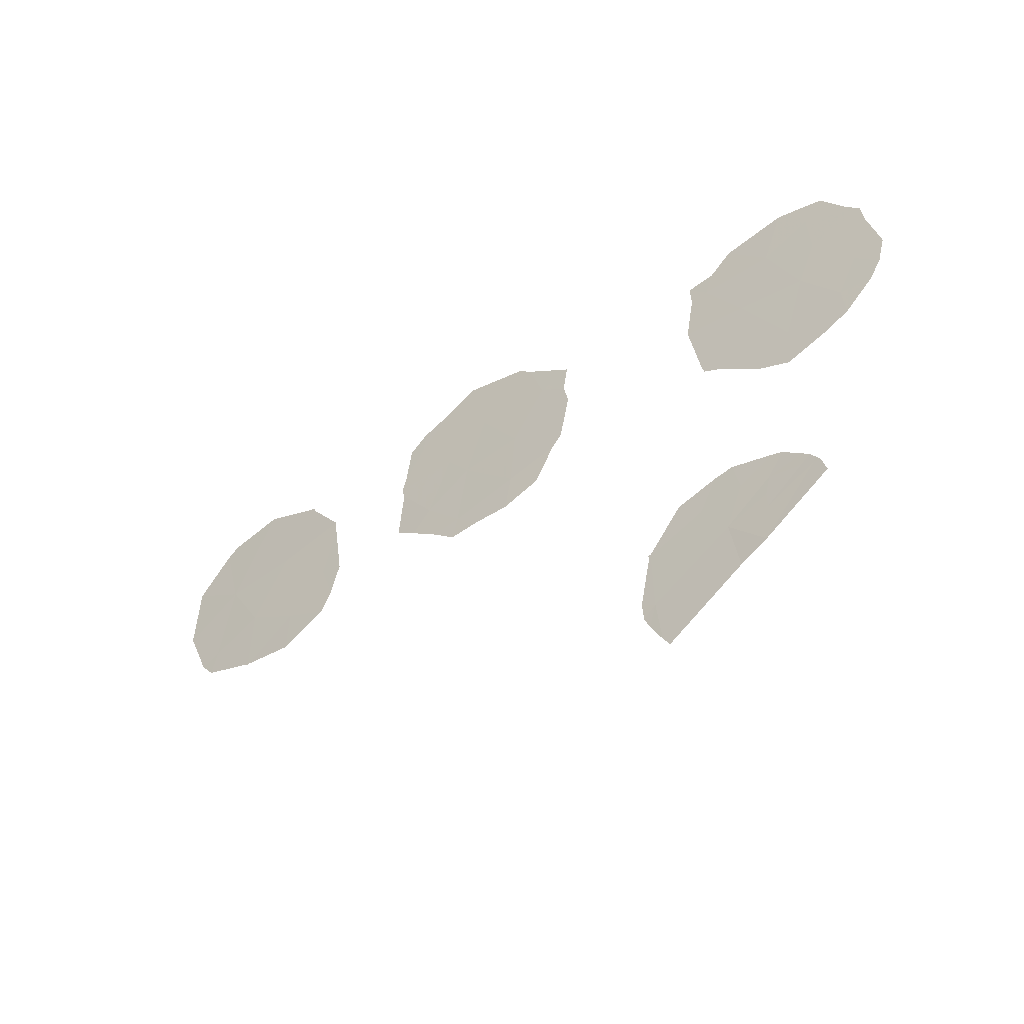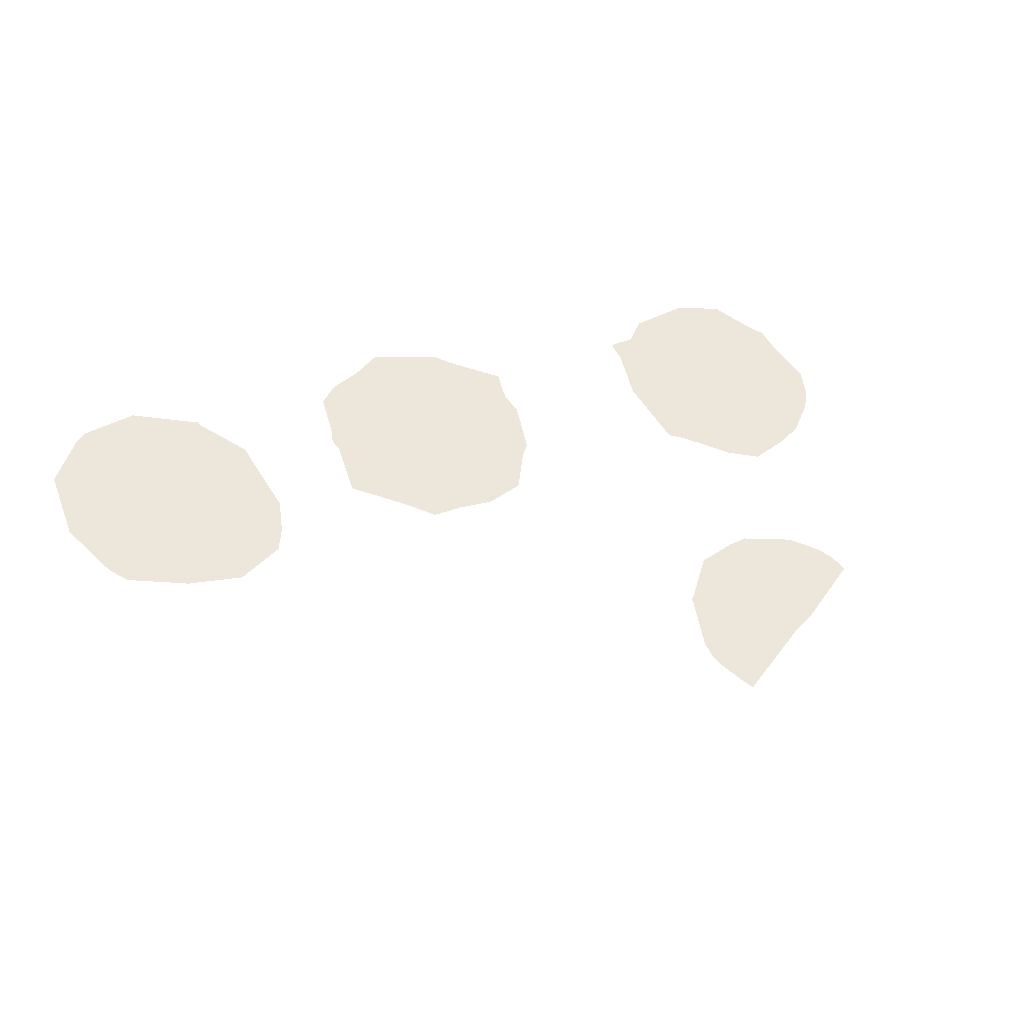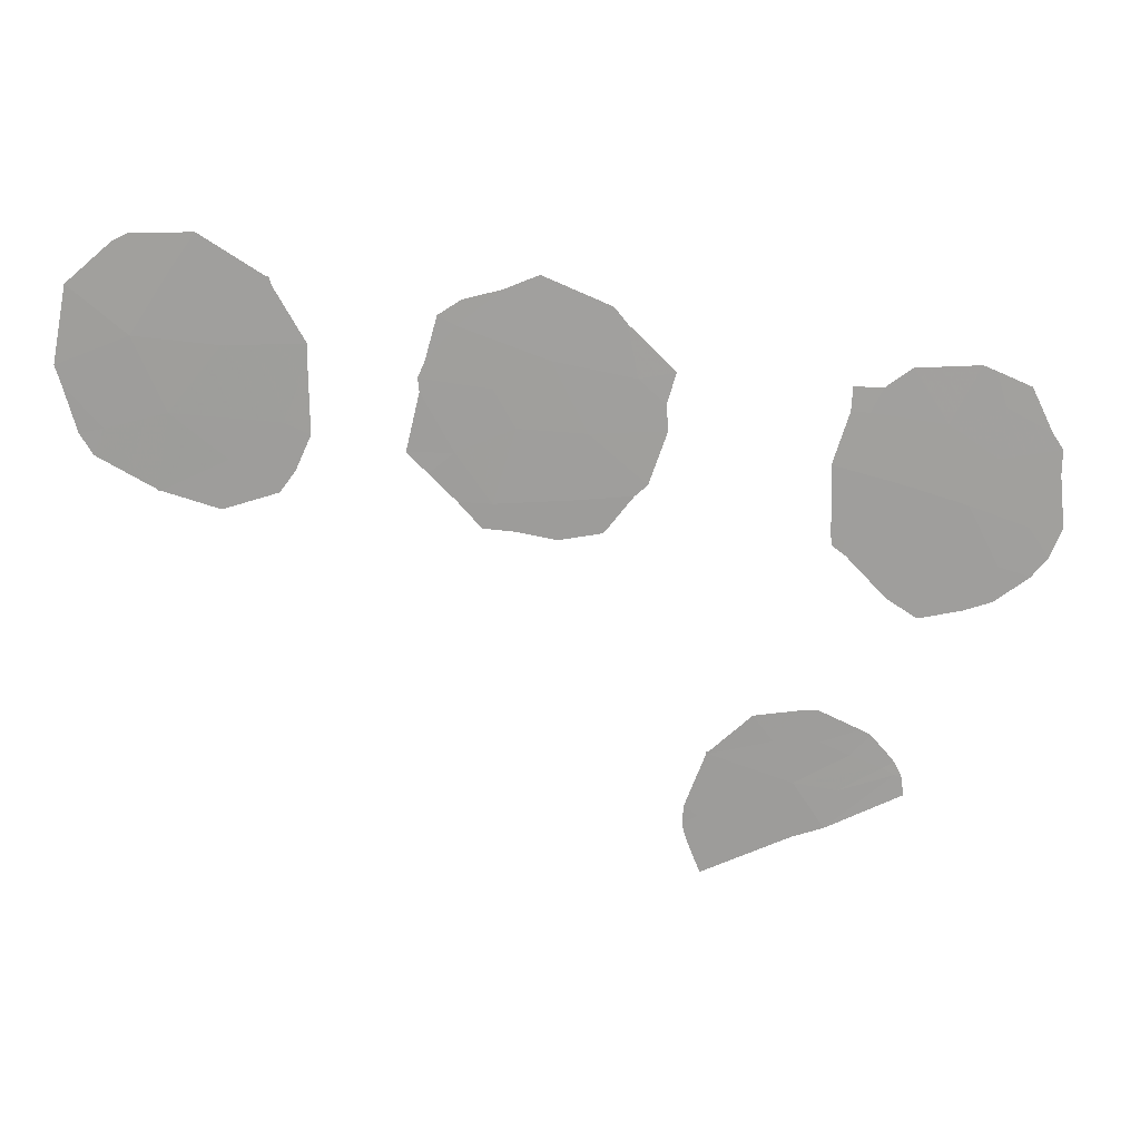
<metadata>
{"format":"obj","ext":"obj","renderer":"f3d","projection":"perspective","resolution":1024,"background":"white","views":[{"elev":-62.1,"azim":43.7,"up":"+Y"},{"elev":49.0,"azim":-32.4,"up":"+Z"},{"elev":9.8,"azim":2.5,"up":"+Y"}]}
</metadata>
<code>
v -26.7 39.34 4.476
v -9.98 23.91 0.3895
v -1.843 34.04 1.419
v -4.021 34.75 1.762
v -2.569 36.56 1.892
v -4.949 36.94 2.201
v -13.85 34.3 2.625
v -13.37 36.34 2.927
v -5.636 32.99 1.626
v -2.906 31.89 1.166
v -0.842 32.09 0.9901
v -11.88 38 3.056
v -25.74 37.03 4.016
v -27.66 36.56 4.052
v -16.24 34.2 2.805
v -17.34 35.79 3.171
v -24.02 35.61 3.646
v -24.07 39.04 4.236
v -25.51 41.11 4.671
v -22.67 41.03 4.447
v -14.45 38.55 3.377
v -3.779 25.25 0.1614
v -9.674 26.03 0.7554
v -6.983 25.02 0.3665
v -7.64 26.43 0.6636
v -6.974 23.16 0.03047
v -0.9833 35.48 1.553
v -0.8452 37.07 1.78
v -5.962 23.46 0.03047
v -5.566 24.74 0.2132
v -6.164 26.39 0.5385
v -5.501 25.28 0.2966
v -4.182 25.5 0.2289
v -5.218 25.93 0.3809
v -17.21 39.61 3.79
v 0.04209 33.33 1.097
v -15.51 36.51 3.136
v -16.18 37.71 3.391
v -22.35 36.72 3.713
v -28.48 40.85 4.842
v -28.96 38.46 4.47
v -10.35 23.17 0.2786
v -10.05 22.36 0.1148
v -6.076 35.34 2.066
v -6.075 35.35 2.066
v -11.98 34.42 2.48
v -11.58 34.76 2.502
v -6.076 35.34 2.065
v -4.557 37.7 2.276
v -3.702 38.29 2.277
v -10.98 36.42 2.717
v -11.04 37.21 2.852
v -26.17 34.66 3.626
v -26.26 34.73 3.643
v -28.79 37.89 4.359
v -14.3 33.05 2.439
v -15.54 33.32 2.59
v -17.29 34.27 2.904
v -18.14 35.15 3.126
v -16.57 33.44 2.691
v -26.11 34.66 3.62
v -24.63 42.34 4.799
v -22.71 41.09 4.461
v -21.56 39.08 4.057
v -22.51 40.8 4.4
v -24.33 34.07 3.397
v -22.57 34.59 3.365
v -5.541 36.98 2.267
v -5.488 37.74 2.376
v -10.47 23.64 0.3722
v -28.41 36.42 4.073
v -12.59 40.14 3.449
v -12.19 39.64 3.336
v -6.016 33.07 1.677
v -5.979 32.81 1.629
v -10.41 24.26 0.4849
v -3.548 25.17 0.132
v -3.583 25.26 0.1476
v -22.63 41.07 4.451
v -9.881 21.96 0.03047
v -9.743 26.1 0.7741
v -9.639 26.12 0.769
v 0.9484 35.76 1.383
v 0.5996 36.28 1.5
v -3.276 30.45 0.9585
v -1.84 30.69 0.8594
v -4.258 31.1 1.167
v -9.752 25.96 0.7488
v -3.47 24.57 0.03047
v -12.92 33.26 2.355
v -9.747 26.03 0.7617
v -6.866 27.45 0.7787
v -6.219 27.45 0.726
v -3.661 25.42 0.1769
v -5.563 32.49 1.534
v -3.797 25.69 0.2288
v -8.284 27.3 0.8734
v -4.004 25.95 0.2863
v -4.901 26.79 0.4973
v -4.57 26.61 0.4375
v -0.9298 30.96 0.8121
v -0.08579 37.69 1.787
v -1.189 38.18 1.989
v -17.03 40.38 3.894
v -15.83 40.66 3.825
v -14.74 41.09 3.791
v 0.9354 34.96 1.256
v -1.62 38.36 2.064
v -18.79 35.8 3.287
v -18.33 37.64 3.566
v -17.76 39.92 3.887
v -18.15 38.55 3.701
v -22.58 41.02 4.439
v -10.74 38.19 2.972
v -18.38 38.05 3.639
v -22.07 35.27 3.443
v -21.58 38.55 3.968
v -21.57 36.35 3.593
v -26.57 42.31 4.929
v -28.01 35.75 3.931
v -27.05 42.07 4.924
v 0.1857 31.75 0.8277
v 0.7056 32.36 0.8711
v 1.106 33.28 0.9743
v -27.83 38.9 4.473
v -28.72 39.66 4.656
v -27.59 40.09 4.659
v -10.02 23.13 0.2521
v -10.2 22.76 0.1967
v -10.17 23.54 0.334
v -2.932 34.4 1.591
v -3.295 35.66 1.827
v -2.206 35.3 1.656
v -4.485 35.85 1.981
v -5.049 35.05 1.914
v -5.512 36.14 2.133
v -6.076 35.34 2.066
v -5.512 36.14 2.134
v -3.759 36.75 2.046
v -13.61 35.32 2.776
v -12.47 35.55 2.715
v -12.71 34.53 2.564
v -11.78 34.59 2.491
v -12.91 34.36 2.553
v -4.828 33.87 1.694
v -5.856 34.16 1.846
v -5.048 35.05 1.914
v -6.076 35.34 2.066
v -4.753 37.32 2.238
v -3.563 37.13 2.084
v -4.13 38 2.277
v -3.136 37.43 2.085
v -2.374 32.97 1.293
v -1.342 33.06 1.205
v -1.874 31.99 1.078
v -12.17 36.38 2.822
v -11.28 35.59 2.61
v -12.62 37.17 2.992
v -11.46 37.61 2.954
v -12.2 36.78 2.89
v -11.01 36.81 2.784
v -26.7 36.8 4.034
v -25.95 35.85 3.821
v -26.92 35.61 3.839
v -26.21 34.7 3.635
v -26.96 35.65 3.848
v -26.22 38.18 4.246
v -27.18 37.95 4.264
v -28.23 37.23 4.205
v -27.75 38.62 4.417
v -28.88 38.18 4.414
v -15.05 34.25 2.715
v -14.07 33.68 2.532
v -15.27 33.63 2.622
v -14.92 33.19 2.514
v -15.89 33.76 2.697
v -16.79 35 2.988
v -16.77 34.24 2.855
v -17.32 35.03 3.038
v -17.72 34.71 3.015
v -17.74 35.47 3.148
v -16.06 33.38 2.64
v -16.41 33.82 2.748
v -24.88 36.32 3.831
v -25.07 35.13 3.633
v -25.92 35.84 3.818
v -26.14 34.66 3.623
v -24.79 40.08 4.454
v -24.09 41.07 4.559
v -23.37 40.03 4.342
v -25.07 41.73 4.735
v -23.65 41.68 4.623
v -23.67 41.71 4.63
v -22.69 41.06 4.454
v -22.59 40.91 4.424
v -23.29 39.92 4.318
v -22.04 39.94 4.229
v -22.82 39.06 4.147
v -24.18 34.84 3.521
v -25.22 34.37 3.509
v -23.3 35.1 3.505
v -23.45 34.33 3.381
v -5.245 36.96 2.234
v -5.514 37.36 2.322
v -5.218 37.34 2.288
v -5.022 37.72 2.326
v -10.41 23.41 0.3254
v -10.22 23.78 0.3808
v -28.04 36.49 4.063
v -28.6 37.16 4.216
v -13.16 38.28 3.217
v -13.52 39.35 3.413
v -12.23 39.07 3.253
v -12.39 39.89 3.393
v -12.04 38.82 3.196
v -5.807 32.9 1.627
v -5.998 32.94 1.653
v -5.826 33.03 1.651
v -10.44 23.95 0.4285
v -10.2 24.09 0.4372
v -3.681 25.25 0.1545
v -3.565 25.21 0.1398
v -3.663 25.21 0.1467
v -22.67 41.08 4.456
v -22.65 41.05 4.449
v -8.329 25.52 0.561
v -8.657 26.23 0.7095
v -7.311 25.72 0.515
v -8.482 24.46 0.378
v -6.978 24.09 0.1985
v -8.477 23.53 0.21
v -8.427 22.56 0.03047
v -9.931 22.93 0.21
v -9.966 22.16 0.07264
v -9.709 26.06 0.7648
v -9.691 26.11 0.7716
v -9.657 26.07 0.7622
v -0.9143 36.27 1.666
v -0.1228 36.67 1.64
v -0.1919 35.88 1.526
v 0.774 36.02 1.441
v -0.01746 35.62 1.468
v -1.776 36.02 1.722
v -1.707 36.81 1.836
v -2.373 31.29 1.013
v -2.558 30.57 0.9089
v -3.091 31.17 1.062
v -3.767 30.77 1.063
v -3.582 31.49 1.167
v -9.827 24.97 0.5725
v -10.04 25.15 0.6202
v -10.08 25.11 0.6168
v -9.713 26 0.7521
v -16.93 33.85 2.798
v -4.87 24.35 0.09591
v -4.755 24.31 0.08123
v -3.509 24.87 0.08123
v -4.716 24.01 0.03047
v -5.764 24.1 0.1218
v -4.672 25 0.1873
v -3.463 33.32 1.464
v -4.271 32.44 1.396
v -13.39 33.78 2.49
v -13.61 33.16 2.397
v -12.45 33.84 2.418
v -9.749 26 0.7552
v -9.711 26.03 0.7586
v -6.902 26.41 0.6011
v -6.574 25.7 0.4525
v -7.253 26.94 0.7212
v -6.515 26.92 0.6586
v -6.543 27.45 0.7524
v -6.192 26.92 0.6323
v -4.874 25.12 0.221
v -3.98 25.38 0.1951
v -5.533 25.01 0.2549
v -4.841 25.39 0.2628
v -6.472 24.24 0.1985
v -6.468 23.31 0.03047
v -6.274 24.88 0.2898
v -6.242 25.15 0.3316
v -3.72 25.33 0.1691
v -3.622 25.34 0.1622
v -9.745 26.07 0.7679
v -5.599 32.74 1.58
v -5.771 32.65 1.582
v -4.947 32.04 1.396
v -4.91 31.8 1.35
v -6.046 34.2 1.871
v -3.989 25.6 0.2288
v -3.788 25.47 0.1951
v -3.729 25.56 0.2028
v -1.413 34.76 1.486
v -8.639 26.28 0.7163
v -8.961 26.71 0.8212
v -7.962 26.87 0.7685
v -7.575 27.38 0.8261
v -5.808 36.16 2.167
v -5.359 25.61 0.3388
v -4.7 25.72 0.3049
v -4.611 25.94 0.3336
v -4.093 25.73 0.2576
v -3.901 25.82 0.2576
v -5.56 27.12 0.6117
v -5.532 26.59 0.5179
v -5.691 26.16 0.4597
v -5.059 26.36 0.4391
v -4.735 26.7 0.4674
v -4.894 26.27 0.4092
v -4.287 26.28 0.3619
v -6.101 25.47 0.3737
v -0.8859 31.52 0.9011
v -1.918 31.43 0.9892
v -1.385 30.83 0.8357
v -0.4655 37.38 1.784
v 0.2569 36.98 1.644
v -1.017 37.62 1.884
v -0.6376 37.93 1.888
v -17.12 39.99 3.842
v -16.43 40.52 3.86
v -16.52 40.13 3.808
v -15.83 39.08 3.584
v -15.14 39.6 3.601
v -15.28 40.87 3.808
v -14.59 39.82 3.584
v -0.4706 34.4 1.325
v -0.9003 33.69 1.258
v 0.4952 34.55 1.24
v 0.9419 35.36 1.319
v 0.4887 34.14 1.176
v -0.4 32.71 1.044
v -2.094 37.46 1.978
v -1.233 37.71 1.922
v -1.405 38.27 2.026
v -2.661 38.33 2.171
v -13.91 37.45 3.152
v -18.46 35.48 3.206
v -18.06 35.8 3.229
v -18.56 36.72 3.426
v -17.84 36.72 3.369
v -17.68 39.08 3.746
v -17.95 39.23 3.794
v -17.48 39.76 3.839
v -22.62 41.02 4.443
v -22.54 40.91 4.419
v -22.6 41.04 4.445
v -11.31 38.1 3.014
v -10.89 37.7 2.912
v -17.39 40.15 3.891
v -11.47 38.92 3.154
v -13.66 40.62 3.62
v -15.88 35.36 2.971
v -14.68 35.41 2.881
v -14.44 36.43 3.032
v -14.98 37.53 3.256
v -16.42 36.15 3.153
v -16.69 38.66 3.591
v -17.28 37.88 3.515
v -17.79 38.83 3.715
v -18.26 38.3 3.67
v -15.31 38.13 3.384
v -15.84 37.11 3.264
v -16.76 36.75 3.281
v -17.25 37.68 3.479
v -18.35 37.84 3.603
v -23.19 36.17 3.679
v -22.21 36 3.578
v -23.04 35.44 3.545
v -22.32 34.93 3.404
v -23.21 37.88 3.975
v -21.95 37.9 3.885
v -21.57 38.82 4.013
v -21.96 37.64 3.84
v -21.57 37.45 3.78
v -21.96 36.54 3.653
v -21.82 35.81 3.518
v -25.39 39.19 4.356
v -24.91 38.04 4.126
v -26.04 41.71 4.8
v -25.6 42.33 4.864
v -26.11 40.22 4.574
v -24.04 36.88 3.864
v -27.13 35.24 3.787
v -27.84 36.16 3.992
v -28.21 36.09 4.002
v -27.76 41.46 4.883
v -26.87 40.7 4.7
v -26.28 41.59 4.797
v -26.81 42.19 4.926
v -0.3281 31.92 0.9089
v -0.372 31.36 0.8199
v 0.3738 32.85 0.9841
v -0.0682 32.22 0.9306
v 0.4457 32.06 0.8494
v 1.021 34.12 1.115
v 0.5742 33.31 1.036
v 0.906 32.82 0.9227
f 1 125 127
f 125 41 126
f 125 126 127
f 127 126 40
f 2 128 130
f 128 43 129
f 128 129 130
f 130 129 42
f 3 131 133
f 131 4 132
f 131 132 133
f 133 132 5
f 6 134 136
f 134 4 135
f 134 135 136
f 136 135 44
f 6 136 138
f 136 44 137
f 136 137 138
f 138 137 45
f 6 139 134
f 139 5 132
f 139 132 134
f 134 132 4
f 7 140 142
f 140 8 141
f 140 141 142
f 142 141 47
f 7 142 144
f 142 47 143
f 142 143 144
f 144 143 46
f 4 145 147
f 145 9 146
f 145 146 147
f 147 146 48
f 4 147 135
f 147 48 148
f 147 148 135
f 135 148 44
f 5 139 150
f 139 6 149
f 139 149 150
f 150 149 49
f 5 150 152
f 150 49 151
f 150 151 152
f 152 151 50
f 10 153 155
f 153 3 154
f 153 154 155
f 155 154 11
f 8 156 141
f 156 51 157
f 156 157 141
f 141 157 47
f 8 158 160
f 158 12 159
f 158 159 160
f 160 159 52
f 8 160 156
f 160 52 161
f 160 161 156
f 156 161 51
f 14 162 164
f 162 13 163
f 162 163 164
f 164 163 53
f 14 164 166
f 164 53 165
f 164 165 166
f 166 165 54
f 1 167 168
f 167 13 162
f 167 162 168
f 168 162 14
f 1 168 170
f 168 14 169
f 168 169 170
f 170 169 55
f 1 170 125
f 170 55 171
f 170 171 125
f 125 171 41
f 15 172 174
f 172 7 173
f 172 173 174
f 174 173 56
f 15 174 176
f 174 56 175
f 174 175 176
f 176 175 57
f 16 177 179
f 177 15 178
f 177 178 179
f 179 178 58
f 16 179 181
f 179 58 180
f 179 180 181
f 181 180 59
f 15 176 183
f 176 57 182
f 176 182 183
f 183 182 60
f 13 184 186
f 184 17 185
f 184 185 186
f 186 185 61
f 13 186 163
f 186 61 187
f 186 187 163
f 163 187 53
f 18 188 190
f 188 19 189
f 188 189 190
f 190 189 20
f 20 189 192
f 189 19 191
f 189 191 192
f 192 191 62
f 20 192 194
f 192 62 193
f 192 193 194
f 194 193 63
f 18 190 196
f 190 20 195
f 190 195 196
f 196 195 65
f 18 196 198
f 196 65 197
f 196 197 198
f 198 197 64
f 17 199 185
f 199 66 200
f 199 200 185
f 185 200 61
f 17 201 199
f 201 67 202
f 201 202 199
f 199 202 66
f 6 203 205
f 203 68 204
f 203 204 205
f 205 204 69
f 6 205 149
f 205 69 206
f 205 206 149
f 149 206 49
f 2 130 208
f 130 42 207
f 130 207 208
f 208 207 70
f 14 209 169
f 209 71 210
f 209 210 169
f 169 210 55
f 12 211 213
f 211 21 212
f 211 212 213
f 213 212 72
f 12 213 215
f 213 72 214
f 213 214 215
f 215 214 73
f 9 216 218
f 216 75 217
f 216 217 218
f 218 217 74
f 2 208 220
f 208 70 219
f 208 219 220
f 220 219 76
f 22 221 223
f 221 78 222
f 221 222 223
f 223 222 77
f 20 194 225
f 194 63 224
f 194 224 225
f 225 224 79
f 24 226 228
f 226 23 227
f 226 227 228
f 228 227 25
f 2 229 231
f 229 24 230
f 229 230 231
f 231 230 26
f 2 231 233
f 231 26 232
f 231 232 233
f 233 232 80
f 2 233 128
f 233 80 234
f 233 234 128
f 128 234 43
f 23 235 237
f 235 81 236
f 235 236 237
f 237 236 82
f 27 238 240
f 238 28 239
f 238 239 240
f 240 239 84
f 27 240 242
f 240 84 241
f 240 241 242
f 242 241 83
f 27 243 238
f 243 5 244
f 243 244 238
f 238 244 28
f 10 245 247
f 245 86 246
f 245 246 247
f 247 246 85
f 10 247 249
f 247 85 248
f 247 248 249
f 249 248 87
f 23 250 251
f 250 2 220
f 250 220 251
f 251 220 76
f 23 251 253
f 251 76 252
f 251 252 253
f 253 252 88
f 15 183 178
f 183 60 254
f 183 254 178
f 178 254 58
f 29 255 256
f 255 22 223
f 255 223 256
f 256 223 77
f 29 256 258
f 256 77 257
f 256 257 258
f 258 257 89
f 29 259 255
f 259 30 260
f 259 260 255
f 255 260 22
f 4 131 261
f 131 3 153
f 131 153 261
f 261 153 10
f 10 262 261
f 262 9 145
f 262 145 261
f 261 145 4
f 7 263 173
f 263 90 264
f 263 264 173
f 173 264 56
f 7 144 263
f 144 46 265
f 144 265 263
f 263 265 90
f 24 229 226
f 229 2 250
f 229 250 226
f 226 250 23
f 23 253 267
f 253 88 266
f 253 266 267
f 267 266 91
f 24 228 269
f 228 25 268
f 228 268 269
f 269 268 31
f 31 268 271
f 268 25 270
f 268 270 271
f 271 270 92
f 31 271 273
f 271 92 272
f 271 272 273
f 273 272 93
f 22 260 275
f 260 30 274
f 260 274 275
f 275 274 33
f 30 276 274
f 276 32 277
f 276 277 274
f 274 277 33
f 24 278 230
f 278 29 279
f 278 279 230
f 230 279 26
f 32 276 281
f 276 30 280
f 276 280 281
f 281 280 24
f 22 282 221
f 282 94 283
f 282 283 221
f 221 283 78
f 23 267 235
f 267 91 284
f 267 284 235
f 235 284 81
f 30 259 280
f 259 29 278
f 259 278 280
f 280 278 24
f 9 285 216
f 285 95 286
f 285 286 216
f 216 286 75
f 9 262 287
f 262 10 249
f 262 249 287
f 287 249 87
f 9 287 285
f 287 87 288
f 287 288 285
f 285 288 95
f 9 218 146
f 218 74 289
f 218 289 146
f 146 289 48
f 22 275 291
f 275 33 290
f 275 290 291
f 291 290 96
f 22 291 282
f 291 96 292
f 291 292 282
f 282 292 94
f 27 293 243
f 293 3 133
f 293 133 243
f 243 133 5
f 25 227 294
f 227 23 237
f 227 237 294
f 294 237 82
f 25 294 296
f 294 82 295
f 294 295 296
f 296 295 97
f 25 296 270
f 296 97 297
f 296 297 270
f 270 297 92
f 6 138 203
f 138 45 298
f 138 298 203
f 203 298 68
f 33 277 300
f 277 32 299
f 277 299 300
f 300 299 34
f 33 300 302
f 300 34 301
f 300 301 302
f 302 301 98
f 33 302 290
f 302 98 303
f 302 303 290
f 290 303 96
f 31 273 305
f 273 93 304
f 273 304 305
f 305 304 99
f 34 306 307
f 306 31 305
f 306 305 307
f 307 305 99
f 34 307 309
f 307 99 308
f 307 308 309
f 309 308 100
f 34 309 301
f 309 100 310
f 309 310 301
f 301 310 98
f 32 281 299
f 281 24 311
f 281 311 299
f 299 311 34
f 24 269 311
f 269 31 306
f 269 306 311
f 311 306 34
f 10 155 313
f 155 11 312
f 155 312 313
f 313 312 101
f 10 313 245
f 313 101 314
f 313 314 245
f 245 314 86
f 28 315 239
f 315 102 316
f 315 316 239
f 239 316 84
f 28 317 315
f 317 103 318
f 317 318 315
f 315 318 102
f 35 319 321
f 319 104 320
f 319 320 321
f 321 320 105
f 21 322 323
f 322 35 321
f 322 321 323
f 323 321 105
f 21 323 325
f 323 105 324
f 323 324 325
f 325 324 106
f 3 293 327
f 293 27 326
f 293 326 327
f 327 326 36
f 36 326 328
f 326 27 242
f 326 242 328
f 328 242 83
f 36 328 330
f 328 83 329
f 328 329 330
f 330 329 107
f 11 154 331
f 154 3 327
f 154 327 331
f 331 327 36
f 28 244 333
f 244 5 332
f 244 332 333
f 333 332 108
f 28 333 317
f 333 108 334
f 333 334 317
f 317 334 103
f 5 152 332
f 152 50 335
f 152 335 332
f 332 335 108
f 21 211 336
f 211 12 158
f 211 158 336
f 336 158 8
f 16 181 338
f 181 59 337
f 181 337 338
f 338 337 109
f 16 338 340
f 338 109 339
f 338 339 340
f 340 339 110
f 35 341 343
f 341 112 342
f 341 342 343
f 343 342 111
f 20 344 195
f 344 113 345
f 344 345 195
f 195 345 65
f 20 225 344
f 225 79 346
f 225 346 344
f 344 346 113
f 12 347 159
f 347 114 348
f 347 348 159
f 159 348 52
f 35 343 319
f 343 111 349
f 343 349 319
f 319 349 104
f 12 215 347
f 215 73 350
f 215 350 347
f 347 350 114
f 21 325 212
f 325 106 351
f 325 351 212
f 212 351 72
f 7 172 353
f 172 15 352
f 172 352 353
f 353 352 37
f 37 354 353
f 354 8 140
f 354 140 353
f 353 140 7
f 21 336 355
f 336 8 354
f 336 354 355
f 355 354 37
f 15 177 352
f 177 16 356
f 177 356 352
f 352 356 37
f 35 357 359
f 357 38 358
f 357 358 359
f 359 358 115
f 35 359 341
f 359 115 360
f 359 360 341
f 341 360 112
f 35 322 357
f 322 21 361
f 322 361 357
f 357 361 38
f 38 361 362
f 361 21 355
f 361 355 362
f 362 355 37
f 38 363 364
f 363 16 340
f 363 340 364
f 364 340 110
f 38 364 358
f 364 110 365
f 364 365 358
f 358 365 115
f 38 362 363
f 362 37 356
f 362 356 363
f 363 356 16
f 17 366 368
f 366 39 367
f 366 367 368
f 368 367 116
f 17 368 201
f 368 116 369
f 368 369 201
f 201 369 67
f 39 370 371
f 370 18 198
f 370 198 371
f 371 198 64
f 39 371 373
f 371 64 372
f 371 372 373
f 373 372 117
f 39 373 375
f 373 117 374
f 373 374 375
f 375 374 118
f 39 375 367
f 375 118 376
f 375 376 367
f 367 376 116
f 13 167 378
f 167 1 377
f 167 377 378
f 378 377 18
f 19 379 191
f 379 119 380
f 379 380 191
f 191 380 62
f 18 377 188
f 377 1 381
f 377 381 188
f 188 381 19
f 17 184 366
f 184 13 382
f 184 382 366
f 366 382 39
f 13 378 382
f 378 18 370
f 378 370 382
f 382 370 39
f 14 166 384
f 166 54 383
f 166 383 384
f 384 383 120
f 14 384 209
f 384 120 385
f 384 385 209
f 209 385 71
f 1 127 387
f 127 40 386
f 127 386 387
f 387 386 121
f 19 381 388
f 381 1 387
f 381 387 388
f 388 387 121
f 19 388 379
f 388 121 389
f 388 389 379
f 379 389 119
f 11 390 312
f 390 122 391
f 390 391 312
f 312 391 101
f 11 331 393
f 331 36 392
f 331 392 393
f 393 392 123
f 11 393 390
f 393 123 394
f 393 394 390
f 390 394 122
f 36 330 396
f 330 107 395
f 330 395 396
f 396 395 124
f 36 396 392
f 396 124 397
f 396 397 392
f 392 397 123

</code>
